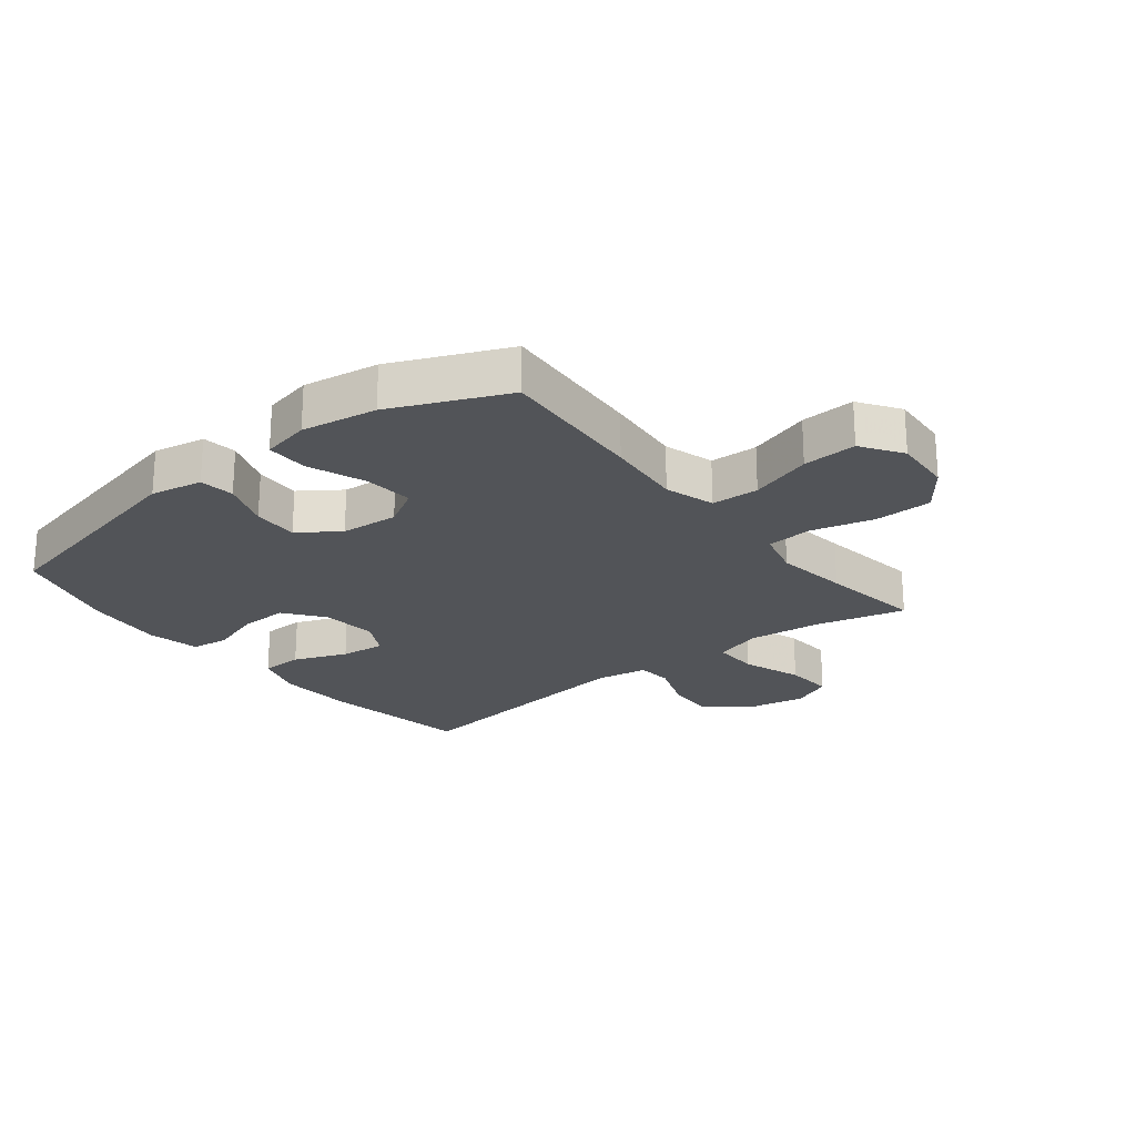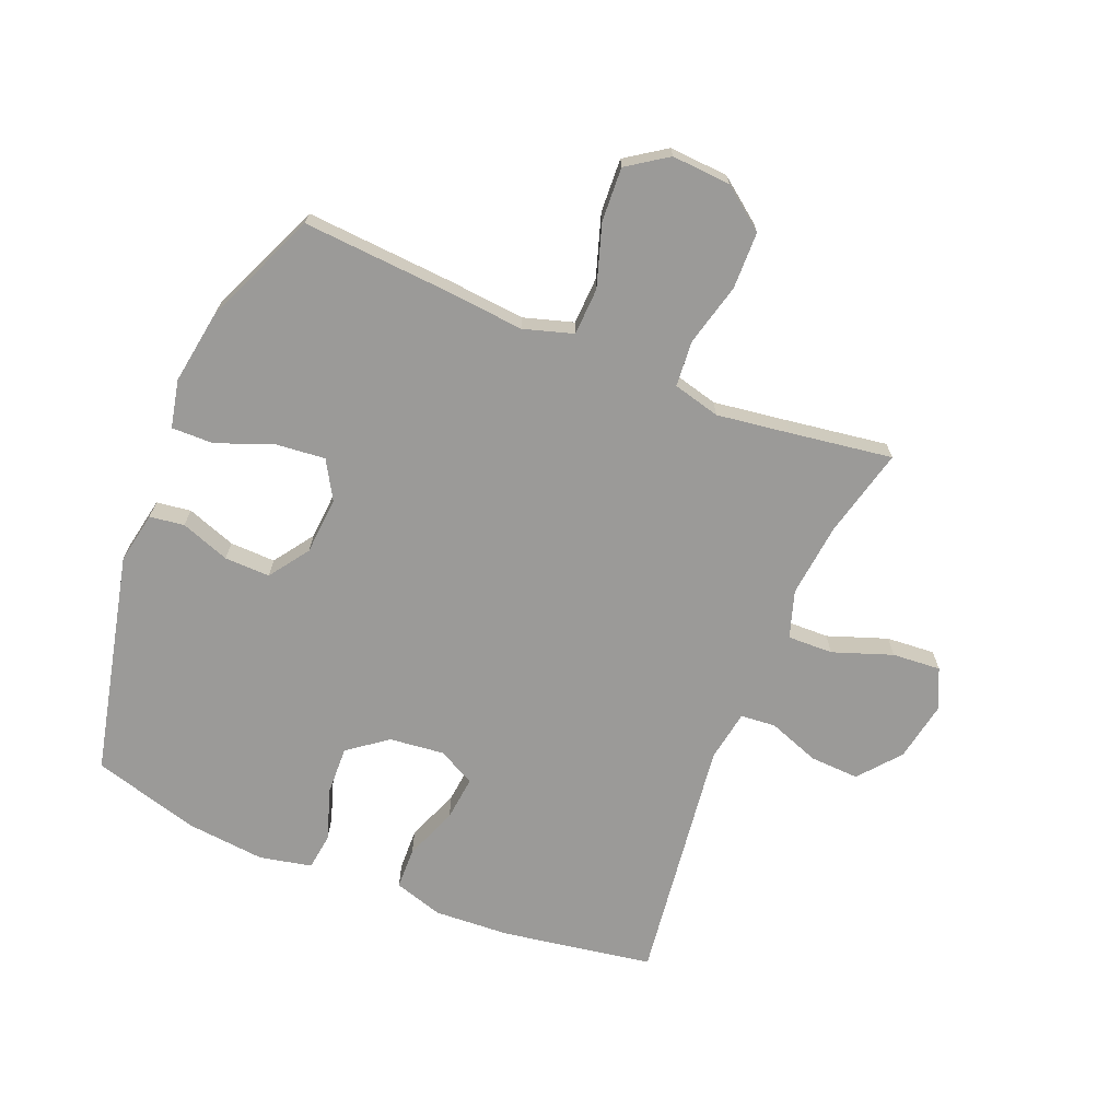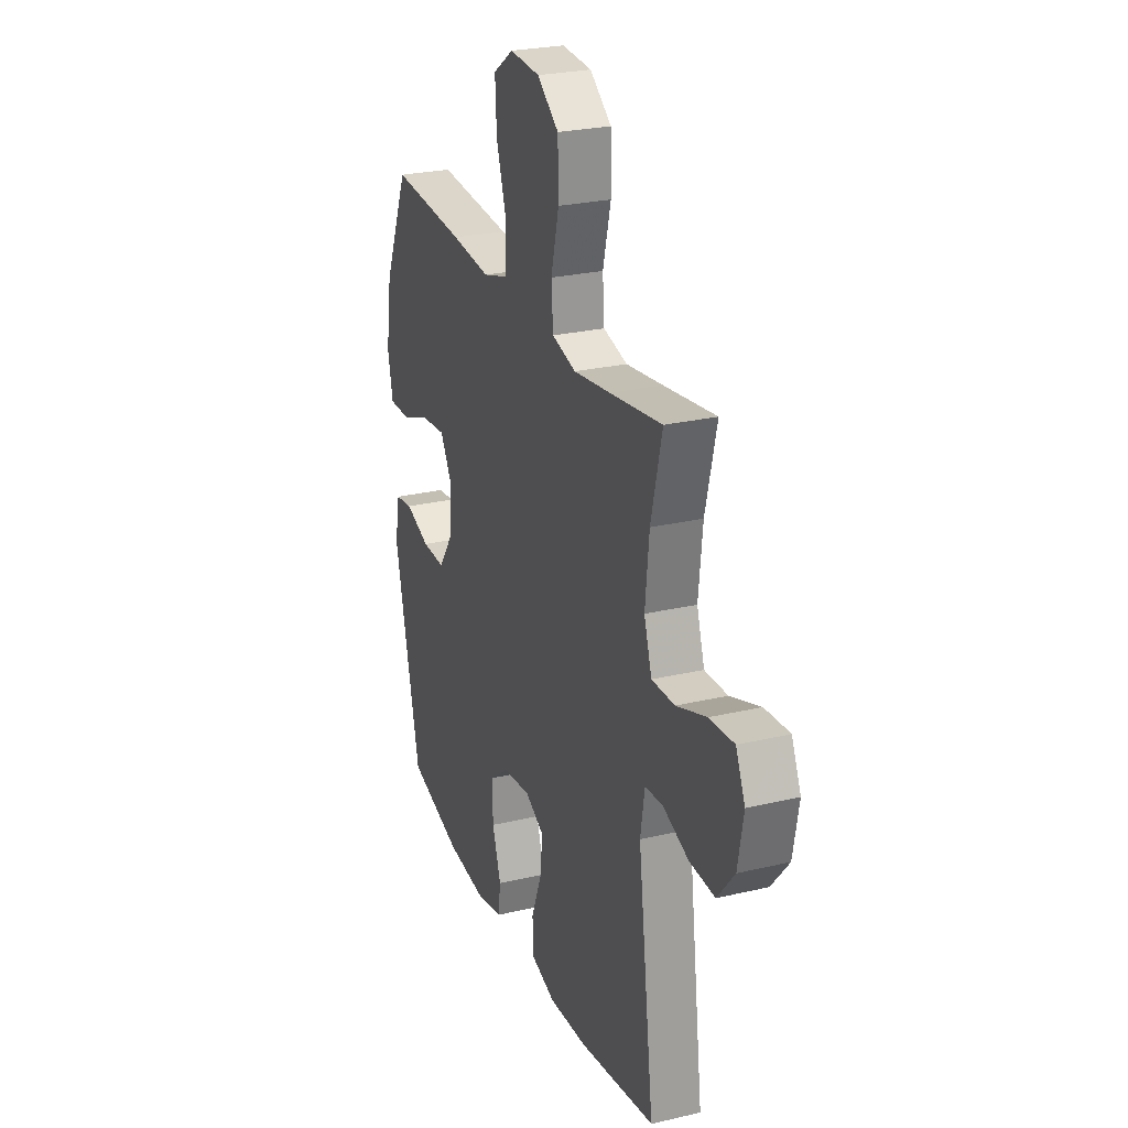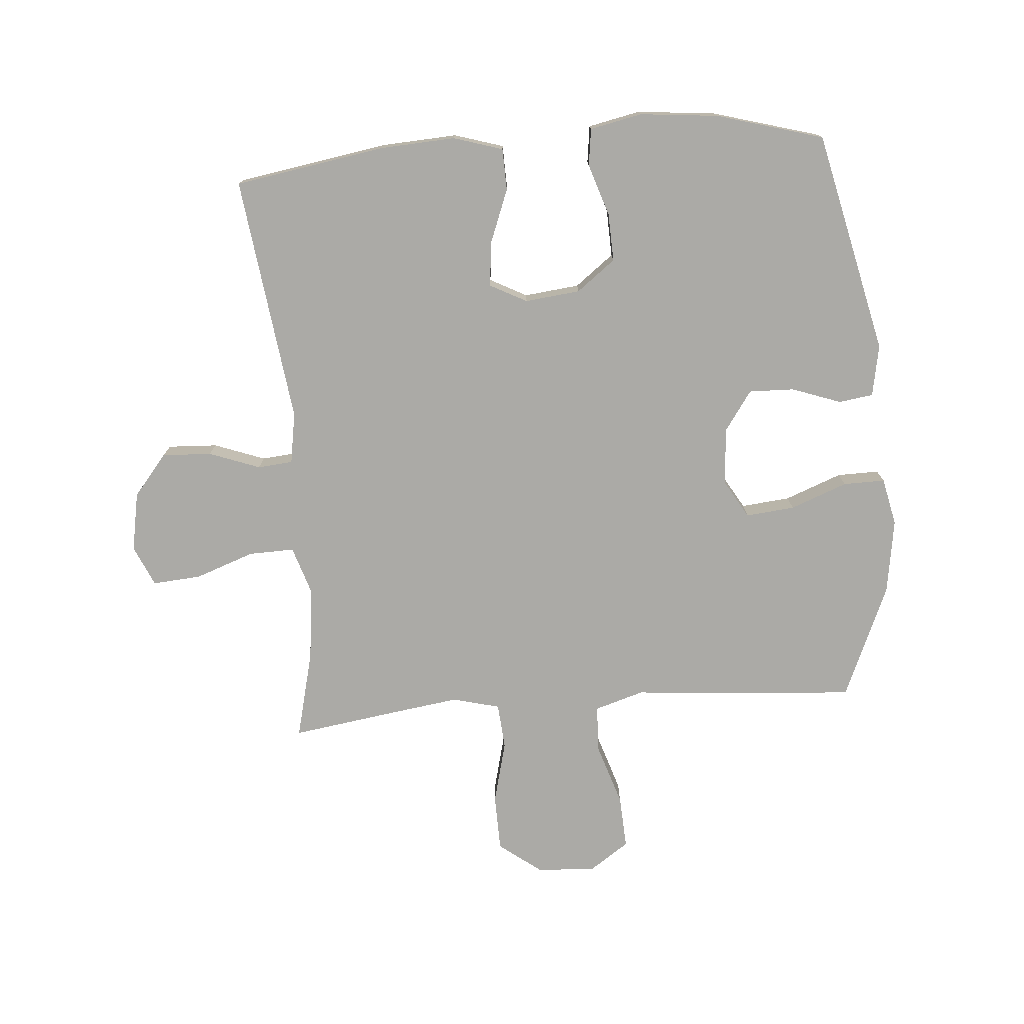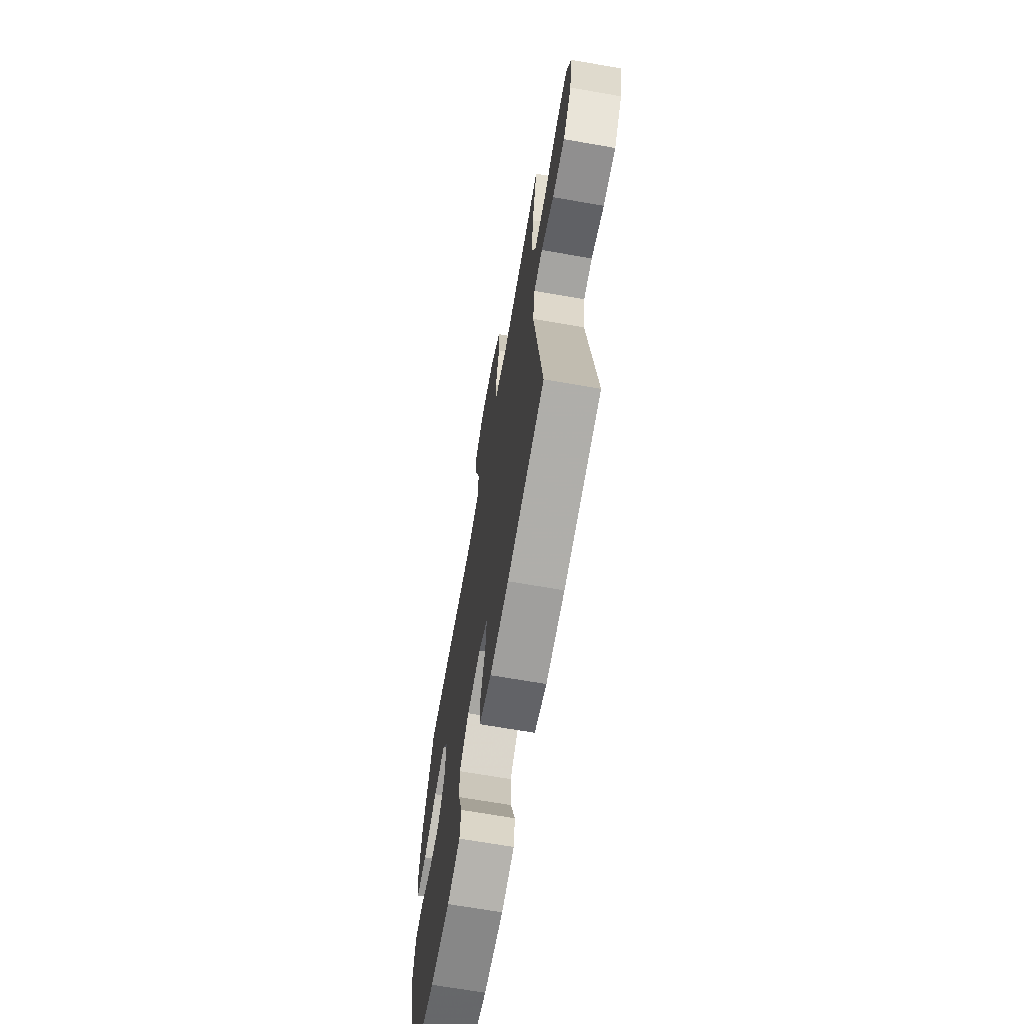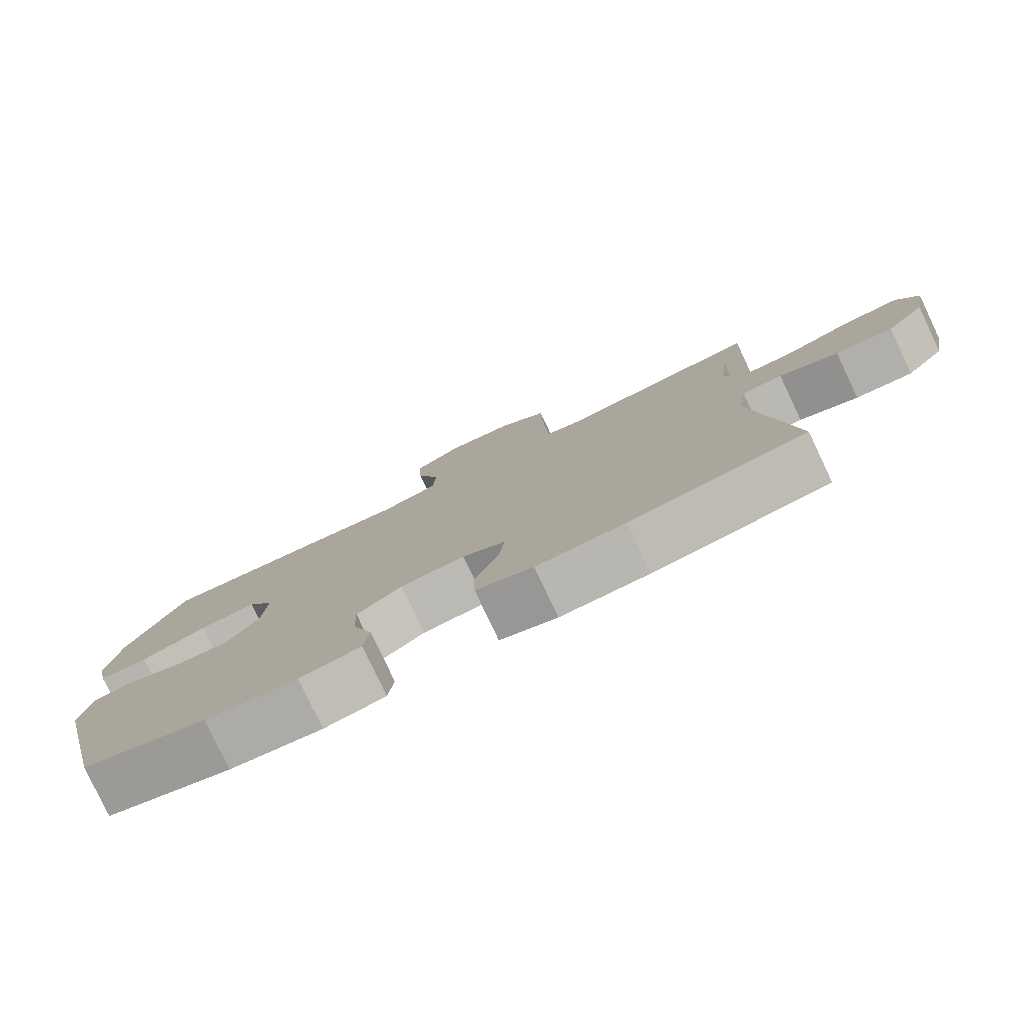
<metadata>
{"format":"obj","ext":"obj","renderer":"f3d","projection":"perspective","resolution":1024,"background":"white","views":[{"elev":-22.9,"azim":-51.8,"up":"+Y"},{"elev":-69.3,"azim":-22.3,"up":"+Y"},{"elev":25.9,"azim":69.4,"up":"+Z"},{"elev":-75.8,"azim":-175.5,"up":"+Y"},{"elev":-68.2,"azim":80.1,"up":"+Z"},{"elev":-79.9,"azim":25.3,"up":"+Z"}]}
</metadata>
<code>
v 0.5 0.07 0.5
v 0.464 0.07 0.353
v 0.451 0.07 0.231
v 0.476 0.07 0.153
v 0.551 0.07 0.155
v 0.649 0.07 0.19
v 0.729 0.07 0.196
v 0.759 0.07 0.129
v 0.741 0.07 0.031
v 0.685 0.07 -0.037
v 0.603 0.07 -0.033
v 0.519 0.07 -0.002
v 0.461 0.07 -0.007
v 0.447 0.07 -0.092
v 0.5 0.07 -0.5
v 0.251 0.07 -0.541
v 0.126 0.07 -0.548
v 0.045 0.07 -0.523
v 0.043 0.07 -0.454
v 0.077 0.07 -0.366
v 0.085 0.07 -0.292
v 0.024 0.07 -0.26
v -0.067 0.07 -0.27
v -0.131 0.07 -0.319
v -0.128 0.07 -0.398
v -0.1 0.07 -0.484
v -0.108 0.07 -0.545
v -0.194 0.07 -0.563
v -0.324 0.07 -0.55
v -0.5 0.07 -0.5
v -0.584 0.07 -0.132
v -0.568 0.07 -0.047
v -0.511 0.07 -0.039
v -0.43 0.07 -0.068
v -0.355 0.07 -0.07
v -0.309 0.07 -0.004
v -0.302 0.07 0.091
v -0.339 0.07 0.154
v -0.42 0.07 0.146
v -0.514 0.07 0.11
v -0.583 0.07 0.109
v -0.6 0.07 0.188
v -0.581 0.07 0.312
v -0.5 0.07 0.5
v -0.256 0.07 0.483
v -0.129 0.07 0.471
v -0.047 0.07 0.496
v -0.044 0.07 0.574
v -0.077 0.07 0.676
v -0.082 0.07 0.765
v -0.016 0.07 0.81
v 0.081 0.07 0.804
v 0.151 0.07 0.751
v 0.153 0.07 0.657
v 0.127 0.07 0.554
v 0.133 0.07 0.478
v 0.211 0.07 0.458
v 0.331 0.07 0.475
v 0.5 0 0.5
v 0.464 0 0.353
v 0.451 0 0.231
v 0.476 0 0.153
v 0.551 0 0.155
v 0.649 0 0.19
v 0.729 0 0.196
v 0.759 0 0.129
v 0.741 0 0.031
v 0.685 0 -0.037
v 0.603 0 -0.033
v 0.519 0 -0.002
v 0.461 0 -0.007
v 0.447 0 -0.092
v 0.5 0 -0.5
v 0.251 0 -0.541
v 0.126 0 -0.548
v 0.045 0 -0.523
v 0.043 0 -0.454
v 0.077 0 -0.366
v 0.085 0 -0.292
v 0.024 0 -0.26
v -0.067 0 -0.27
v -0.131 0 -0.319
v -0.128 0 -0.398
v -0.1 0 -0.484
v -0.108 0 -0.545
v -0.194 0 -0.563
v -0.324 0 -0.55
v -0.5 0 -0.5
v -0.584 0 -0.132
v -0.568 0 -0.047
v -0.511 0 -0.039
v -0.43 0 -0.068
v -0.355 0 -0.07
v -0.309 0 -0.004
v -0.302 0 0.091
v -0.339 0 0.154
v -0.42 0 0.146
v -0.514 0 0.11
v -0.583 0 0.109
v -0.6 0 0.188
v -0.581 0 0.312
v -0.5 0 0.5
v -0.256 0 0.483
v -0.129 0 0.471
v -0.047 0 0.496
v -0.044 0 0.574
v -0.077 0 0.676
v -0.082 0 0.765
v -0.016 0 0.81
v 0.081 0 0.804
v 0.151 0 0.751
v 0.153 0 0.657
v 0.127 0 0.554
v 0.133 0 0.478
v 0.211 0 0.458
v 0.331 0 0.475
f 53 54 55
f 52 53 55
f 51 52 55
f 50 51 55
f 49 50 55
f 48 49 55
f 47 48 55 56
f 46 47 56 57
f 44 45 46
f 43 44 46
f 42 43 46
f 41 42 46
f 40 41 46
f 39 40 46
f 38 39 46 57
f 32 33 34
f 31 32 34
f 30 31 34
f 29 30 34
f 28 29 34
f 27 28 34
f 26 27 34
f 25 26 34
f 24 25 34 35
f 23 24 35 36
f 18 19 20
f 17 18 20
f 16 17 20
f 15 16 20
f 14 15 20
f 13 14 20 21
f 10 11 12
f 9 10 12
f 8 9 12
f 7 8 12
f 6 7 12
f 5 6 12
f 4 5 12 13
f 13 21 22
f 4 13 22
f 3 4 22
f 58 1 2
f 3 22 23
f 2 3 23
f 58 2 23
f 57 58 23
f 38 57 23
f 37 38 23
f 23 36 37
f 113 112 111
f 113 111 110
f 113 110 109
f 113 109 108
f 113 108 107
f 113 107 106
f 114 113 106 105
f 115 114 105 104
f 104 103 102
f 104 102 101
f 104 101 100
f 104 100 99
f 104 99 98
f 104 98 97
f 115 104 97 96
f 92 91 90
f 92 90 89
f 92 89 88
f 92 88 87
f 92 87 86
f 92 86 85
f 92 85 84
f 92 84 83
f 93 92 83 82
f 94 93 82 81
f 78 77 76
f 78 76 75
f 78 75 74
f 78 74 73
f 78 73 72
f 79 78 72 71
f 70 69 68
f 70 68 67
f 70 67 66
f 70 66 65
f 70 65 64
f 70 64 63
f 71 70 63 62
f 80 79 71
f 80 71 62
f 80 62 61
f 60 59 116
f 81 80 61
f 81 61 60
f 81 60 116
f 81 116 115
f 81 115 96
f 81 96 95
f 95 94 81
f 1 59 60 2
f 2 60 61 3
f 3 61 62 4
f 4 62 63 5
f 5 63 64 6
f 6 64 65 7
f 7 65 66 8
f 8 66 67 9
f 9 67 68 10
f 10 68 69 11
f 11 69 70 12
f 12 70 71 13
f 13 71 72 14
f 14 72 73 15
f 15 73 74 16
f 16 74 75 17
f 17 75 76 18
f 18 76 77 19
f 19 77 78 20
f 20 78 79 21
f 21 79 80 22
f 22 80 81 23
f 23 81 82 24
f 24 82 83 25
f 25 83 84 26
f 26 84 85 27
f 27 85 86 28
f 28 86 87 29
f 29 87 88 30
f 30 88 89 31
f 31 89 90 32
f 32 90 91 33
f 33 91 92 34
f 34 92 93 35
f 35 93 94 36
f 36 94 95 37
f 37 95 96 38
f 38 96 97 39
f 39 97 98 40
f 40 98 99 41
f 41 99 100 42
f 42 100 101 43
f 43 101 102 44
f 44 102 103 45
f 45 103 104 46
f 46 104 105 47
f 47 105 106 48
f 48 106 107 49
f 49 107 108 50
f 50 108 109 51
f 51 109 110 52
f 52 110 111 53
f 53 111 112 54
f 54 112 113 55
f 55 113 114 56
f 56 114 115 57
f 57 115 116 58
f 58 116 59 1

</code>
